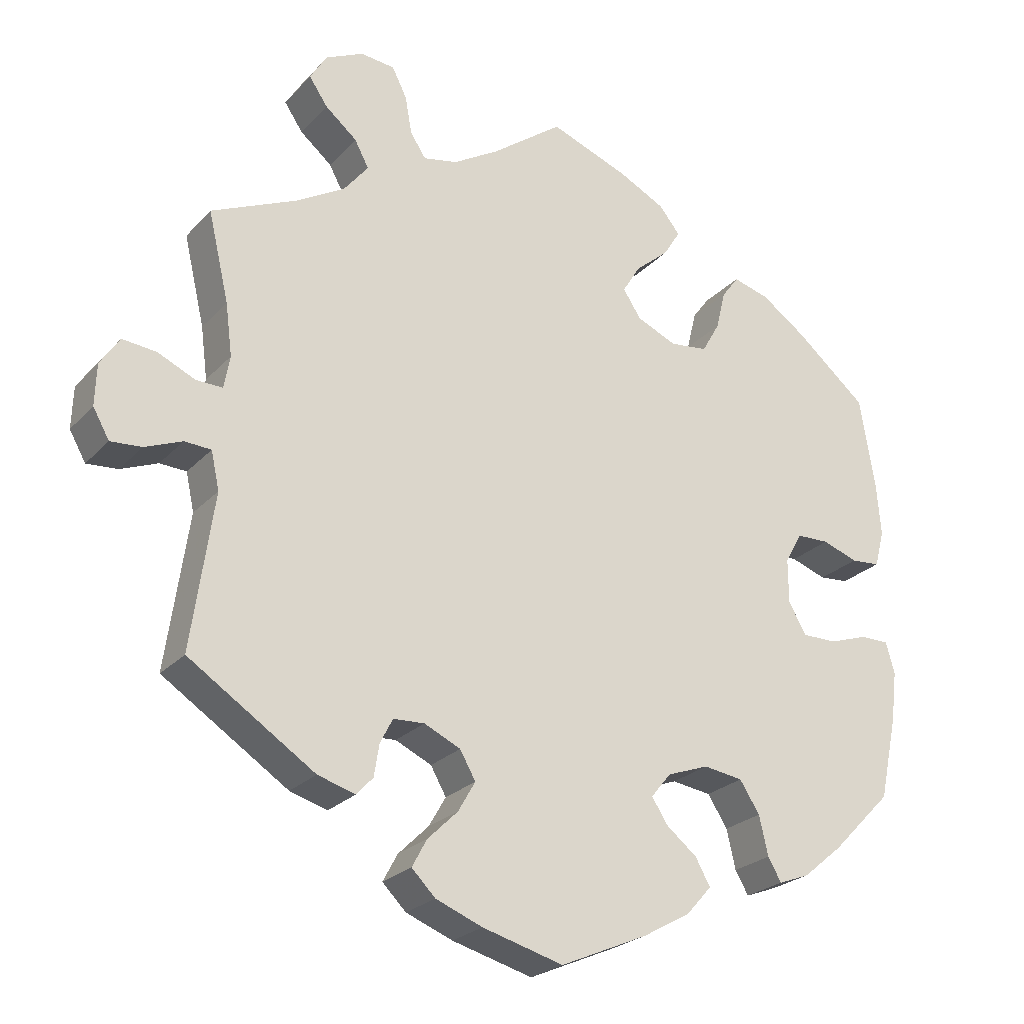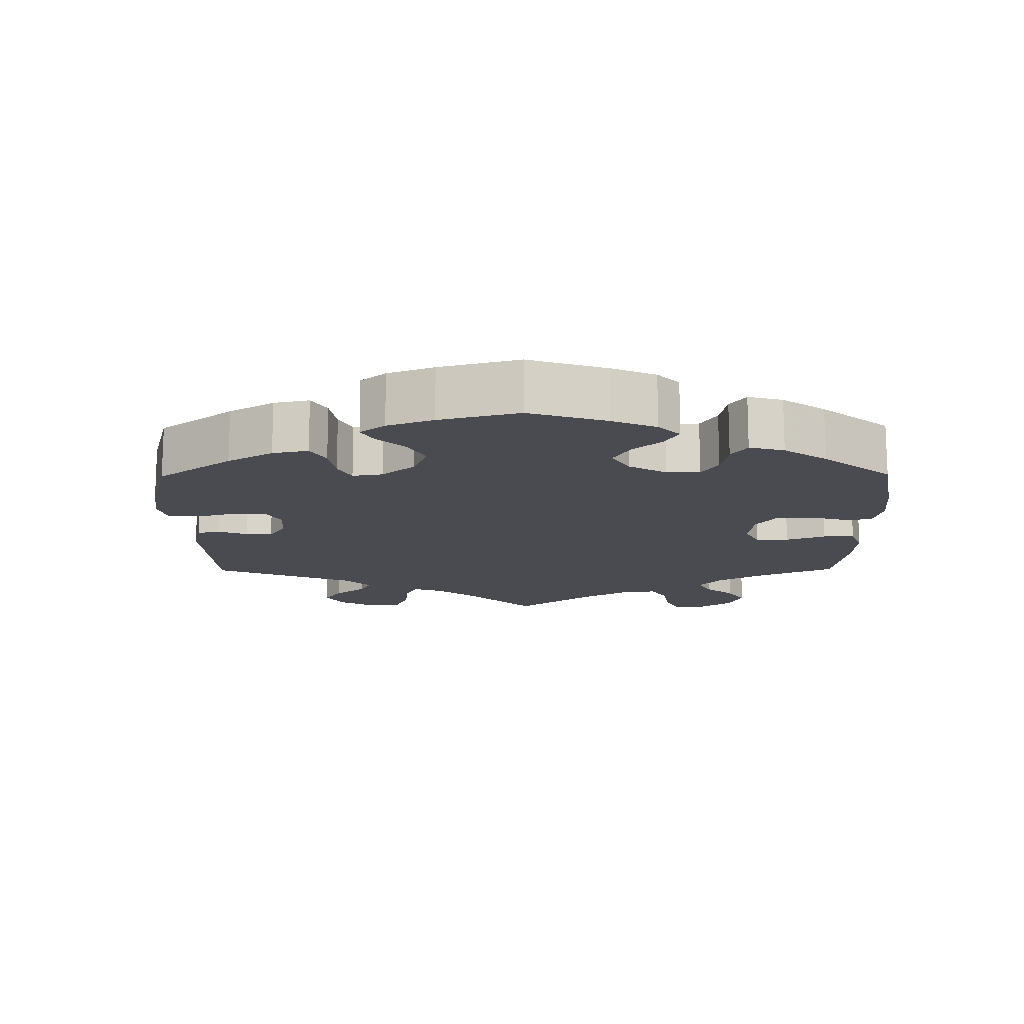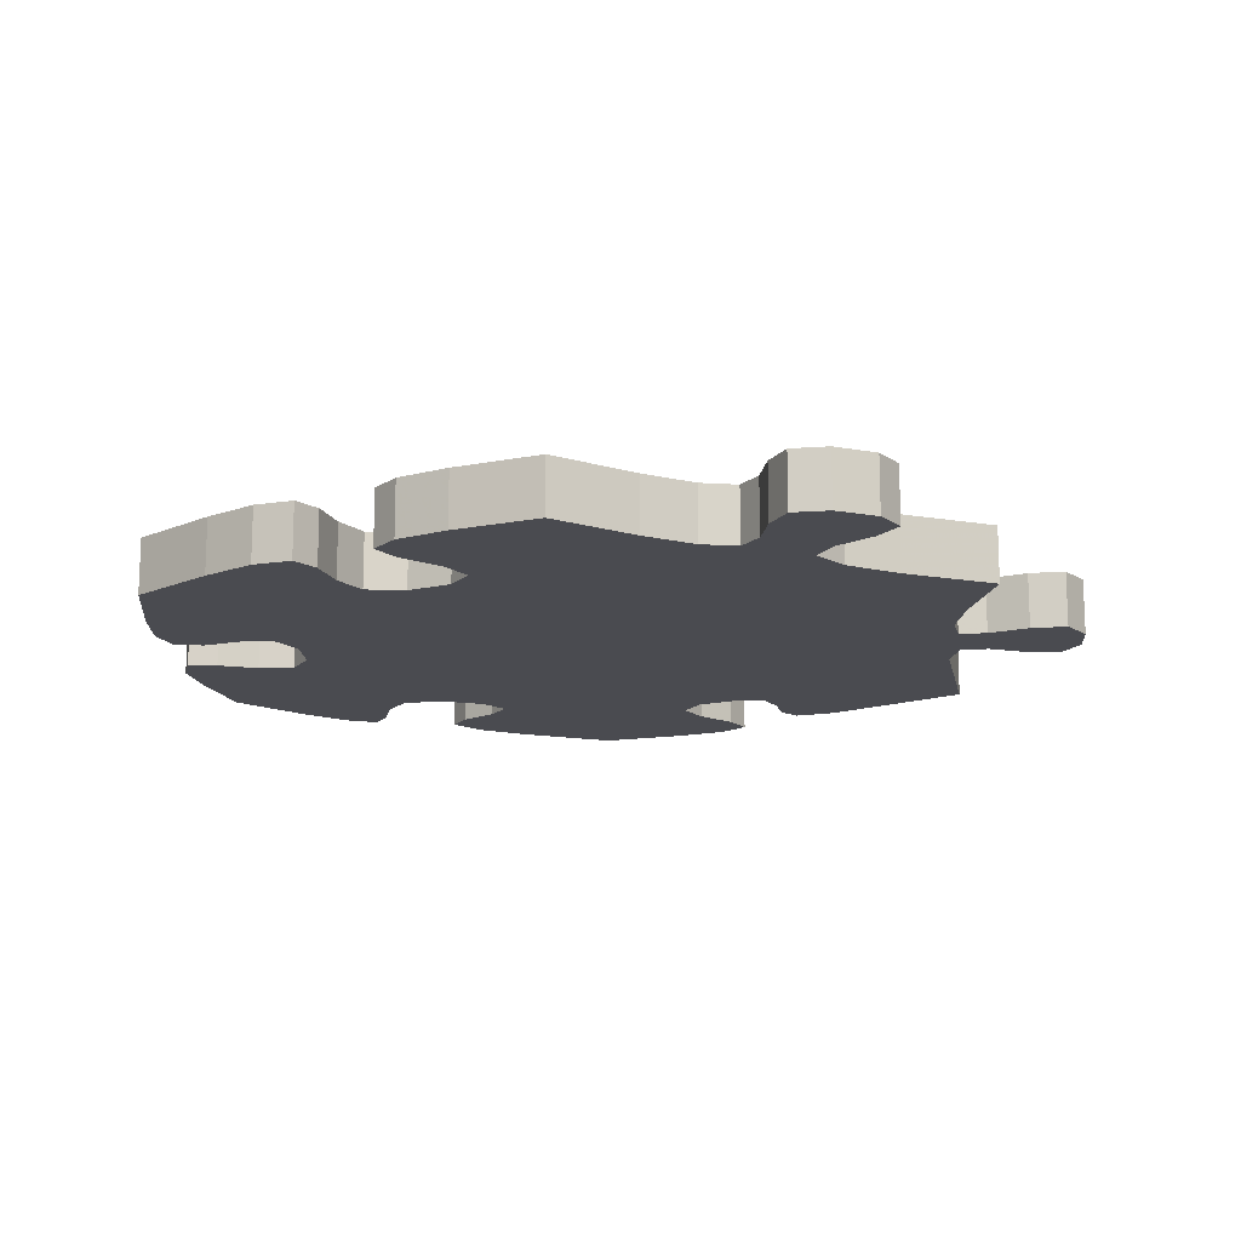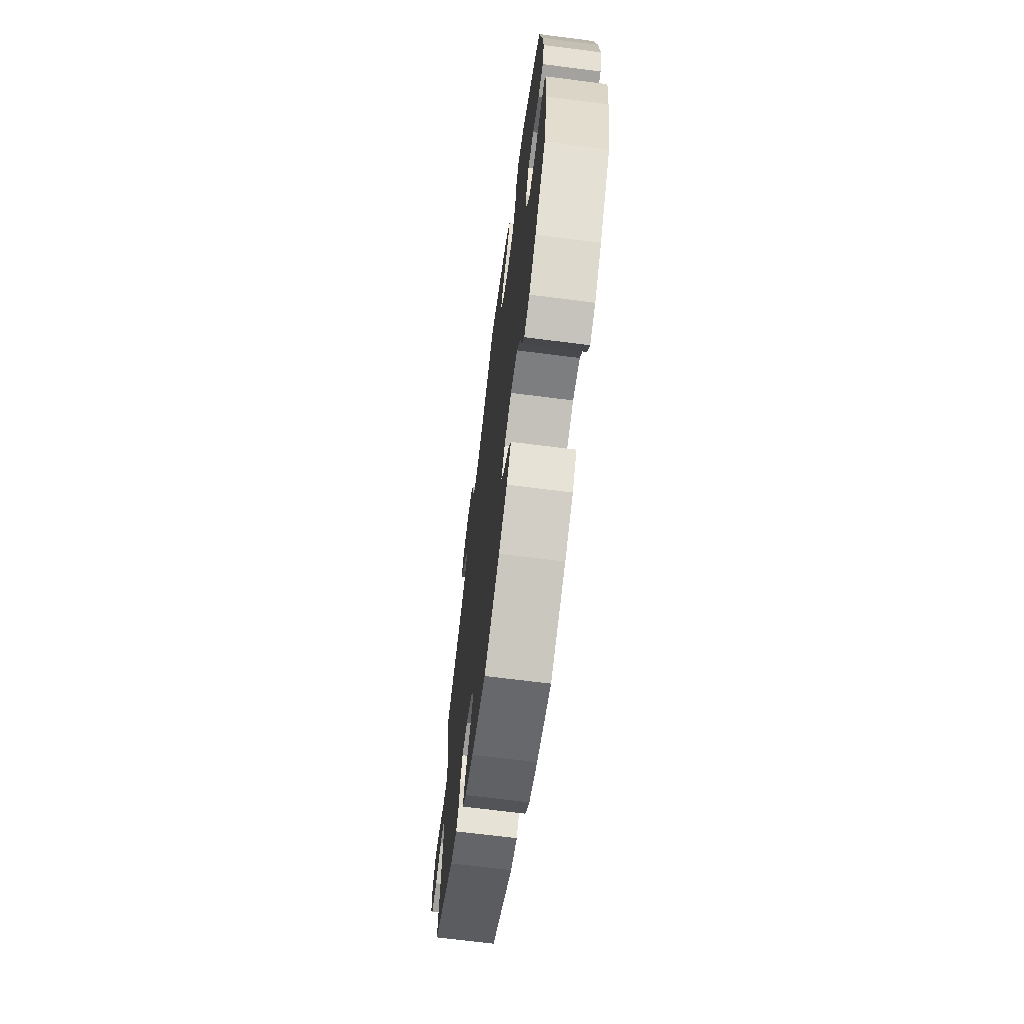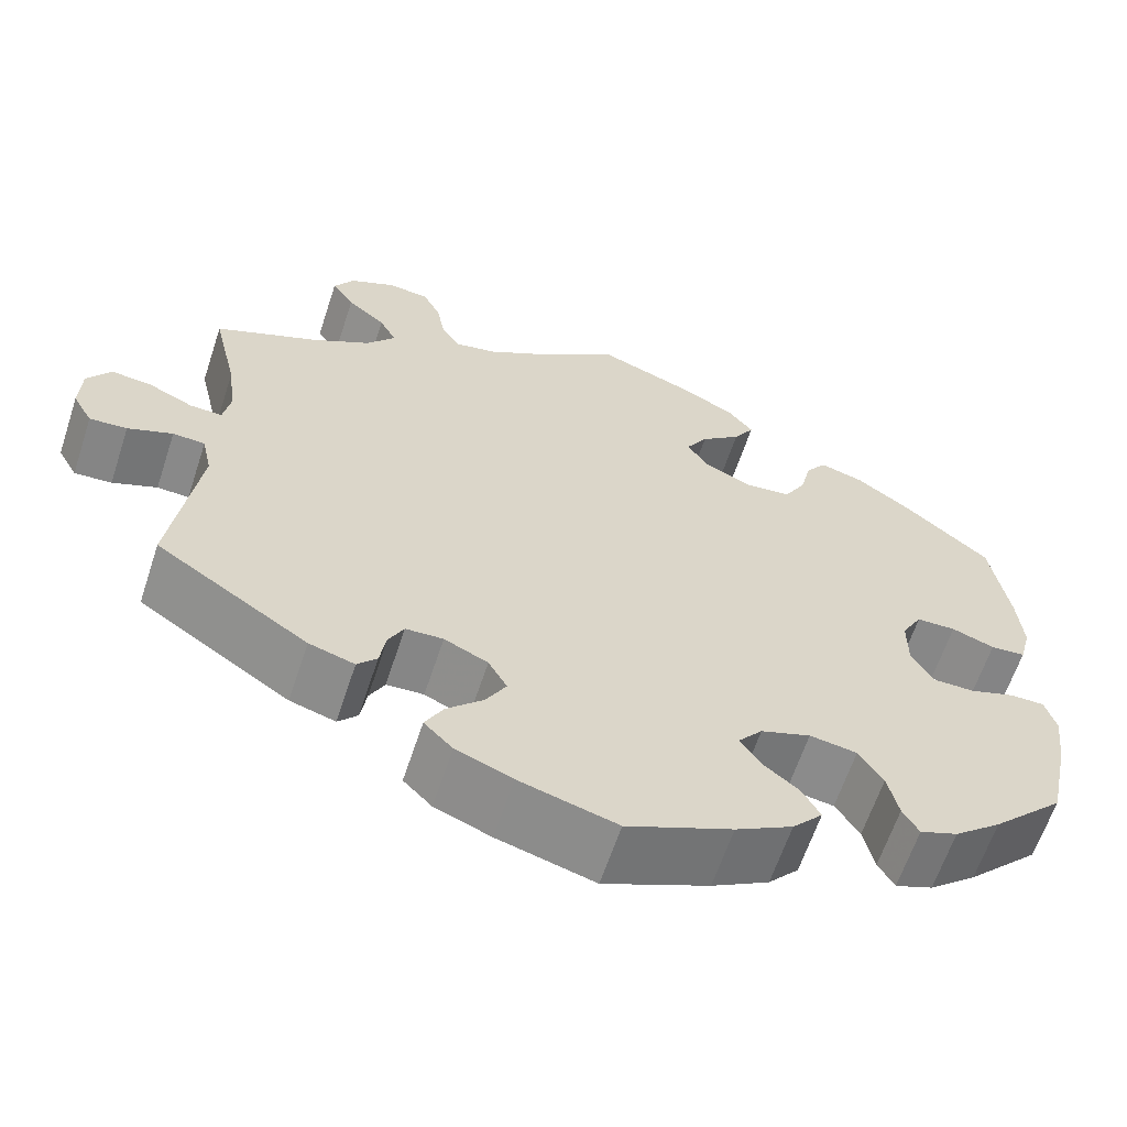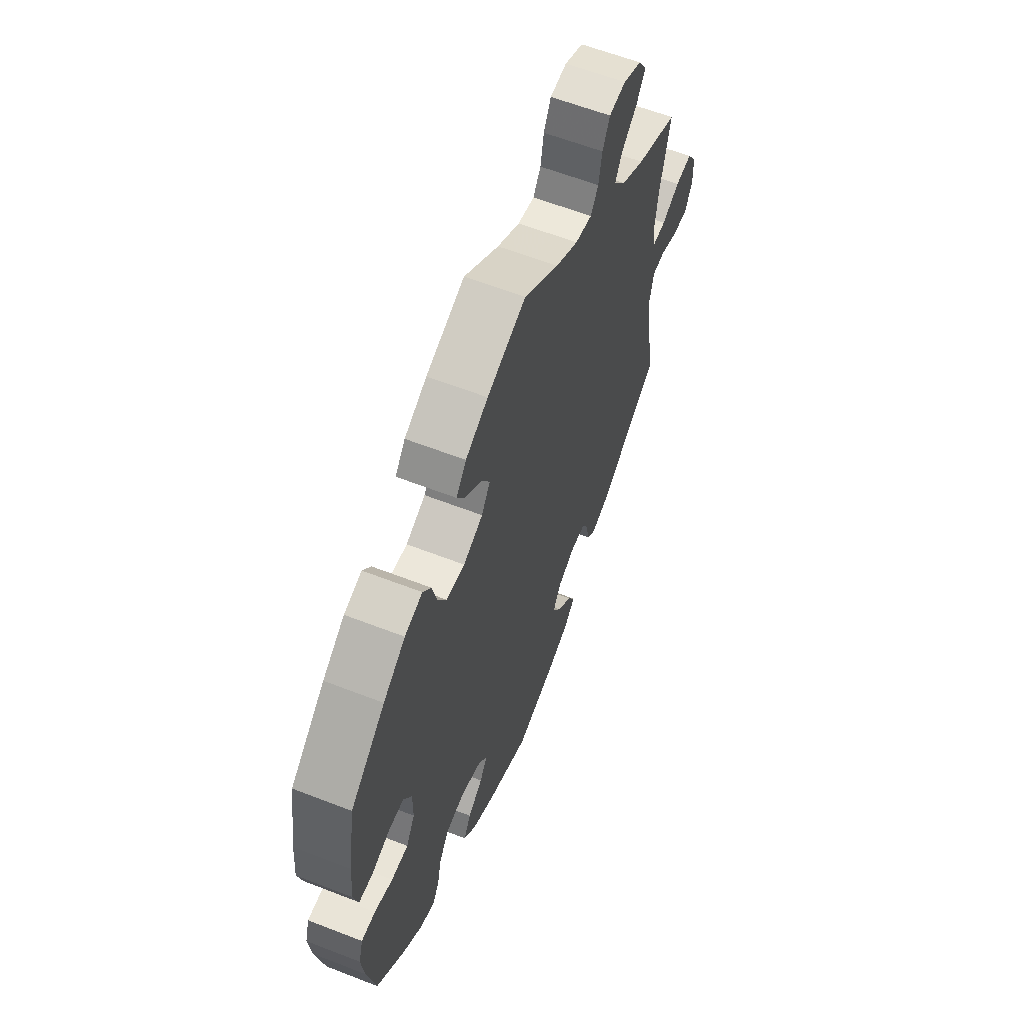
<metadata>
{"format":"obj","ext":"obj","renderer":"f3d","projection":"perspective","resolution":1024,"background":"white","views":[{"elev":-24.2,"azim":148.7,"up":"+Z"},{"elev":-14.6,"azim":-119.5,"up":"+Y"},{"elev":-14.4,"azim":2.9,"up":"+Y"},{"elev":-67.9,"azim":-97.3,"up":"+Z"},{"elev":-62.6,"azim":161.8,"up":"+Z"},{"elev":60.8,"azim":-68.3,"up":"+Z"}]}
</metadata>
<code>
v -0.405 0.07 0.37
v -0.344 0.07 0.413
v -0.295 0.07 0.427
v -0.272 0.07 0.396
v -0.259 0.07 0.343
v -0.235 0.07 0.301
v -0.184 0.07 0.295
v -0.13 0.07 0.319
v -0.106 0.07 0.356
v -0.13 0.07 0.395
v -0.175 0.07 0.433
v -0.198 0.07 0.47
v -0.17 0.07 0.505
v -0.108 0.07 0.537
v -0.001 0.07 0.578
v 0.095 0.07 0.507
v 0.157 0.07 0.47
v 0.203 0.07 0.461
v 0.224 0.07 0.493
v 0.233 0.07 0.544
v 0.253 0.07 0.584
v 0.299 0.07 0.589
v 0.35 0.07 0.565
v 0.373 0.07 0.528
v 0.348 0.07 0.491
v 0.305 0.07 0.455
v 0.286 0.07 0.419
v 0.319 0.07 0.378
v 0.384 0.07 0.34
v 0.5 0.07 0.289
v 0.472 0.07 0.169
v 0.463 0.07 0.099
v 0.471 0.07 0.055
v 0.507 0.07 0.056
v 0.557 0.07 0.079
v 0.603 0.07 0.084
v 0.629 0.07 0.045
v 0.631 0.07 -0.011
v 0.609 0.07 -0.05
v 0.567 0.07 -0.047
v 0.517 0.07 -0.027
v 0.481 0.07 -0.029
v 0.47 0.07 -0.08
v 0.5 0.07 -0.289
v 0.33 0.07 -0.401
v 0.279 0.07 -0.416
v 0.257 0.07 -0.392
v 0.25 0.07 -0.349
v 0.233 0.07 -0.316
v 0.191 0.07 -0.314
v 0.142 0.07 -0.337
v 0.121 0.07 -0.374
v 0.144 0.07 -0.414
v 0.185 0.07 -0.454
v 0.205 0.07 -0.491
v 0.173 0.07 -0.523
v 0.11 0.07 -0.548
v 0.001 0.07 -0.578
v -0.117 0.07 -0.527
v -0.181 0.07 -0.491
v -0.215 0.07 -0.453
v -0.195 0.07 -0.417
v -0.154 0.07 -0.384
v -0.132 0.07 -0.35
v -0.159 0.07 -0.317
v -0.215 0.07 -0.297
v -0.268 0.07 -0.305
v -0.295 0.07 -0.347
v -0.307 0.07 -0.4
v -0.325 0.07 -0.431
v -0.367 0.07 -0.415
v -0.42 0.07 -0.371
v -0.501 0.07 -0.289
v -0.525 0.07 -0.177
v -0.533 0.07 -0.11
v -0.521 0.07 -0.068
v -0.482 0.07 -0.068
v -0.431 0.07 -0.085
v -0.384 0.07 -0.085
v -0.36 0.07 -0.043
v -0.36 0.07 0.017
v -0.383 0.07 0.058
v -0.427 0.07 0.059
v -0.475 0.07 0.042
v -0.514 0.07 0.045
v -0.527 0.07 0.094
v -0.521 0.07 0.167
v -0.501 0.07 0.289
v -0.405 0 0.37
v -0.344 0 0.413
v -0.295 0 0.427
v -0.272 0 0.396
v -0.259 0 0.343
v -0.235 0 0.301
v -0.184 0 0.295
v -0.13 0 0.319
v -0.106 0 0.356
v -0.13 0 0.395
v -0.175 0 0.433
v -0.198 0 0.47
v -0.17 0 0.505
v -0.108 0 0.537
v -0.001 0 0.578
v 0.095 0 0.507
v 0.157 0 0.47
v 0.203 0 0.461
v 0.224 0 0.493
v 0.233 0 0.544
v 0.253 0 0.584
v 0.299 0 0.589
v 0.35 0 0.565
v 0.373 0 0.528
v 0.348 0 0.491
v 0.305 0 0.455
v 0.286 0 0.419
v 0.319 0 0.378
v 0.384 0 0.34
v 0.5 0 0.289
v 0.472 0 0.169
v 0.463 0 0.099
v 0.471 0 0.055
v 0.507 0 0.056
v 0.557 0 0.079
v 0.603 0 0.084
v 0.629 0 0.045
v 0.631 0 -0.011
v 0.609 0 -0.05
v 0.567 0 -0.047
v 0.517 0 -0.027
v 0.481 0 -0.029
v 0.47 0 -0.08
v 0.5 0 -0.289
v 0.33 0 -0.401
v 0.279 0 -0.416
v 0.257 0 -0.392
v 0.25 0 -0.349
v 0.233 0 -0.316
v 0.191 0 -0.314
v 0.142 0 -0.337
v 0.121 0 -0.374
v 0.144 0 -0.414
v 0.185 0 -0.454
v 0.205 0 -0.491
v 0.173 0 -0.523
v 0.11 0 -0.548
v 0.001 0 -0.578
v -0.117 0 -0.527
v -0.181 0 -0.491
v -0.215 0 -0.453
v -0.195 0 -0.417
v -0.154 0 -0.384
v -0.132 0 -0.35
v -0.159 0 -0.317
v -0.215 0 -0.297
v -0.268 0 -0.305
v -0.295 0 -0.347
v -0.307 0 -0.4
v -0.325 0 -0.431
v -0.367 0 -0.415
v -0.42 0 -0.371
v -0.501 0 -0.289
v -0.525 0 -0.177
v -0.533 0 -0.11
v -0.521 0 -0.068
v -0.482 0 -0.068
v -0.431 0 -0.085
v -0.384 0 -0.085
v -0.36 0 -0.043
v -0.36 0 0.017
v -0.383 0 0.058
v -0.427 0 0.059
v -0.475 0 0.042
v -0.514 0 0.045
v -0.527 0 0.094
v -0.521 0 0.167
v -0.501 0 0.289
f 83 84 85 86
f 82 83 86 87
f 75 76 77 78
f 75 78 79
f 74 75 79
f 73 74 79
f 72 73 79
f 71 72 79 80
f 68 69 70 71
f 67 68 71 80
f 60 61 62 63
f 60 63 64
f 59 60 64
f 58 59 64
f 57 58 64
f 56 57 64 65
f 53 54 55 56
f 52 53 56 65
f 45 46 47 48
f 43 44 45 48
f 42 43 48 49
f 38 39 40 41
f 38 41 42
f 37 38 42
f 34 35 36 37
f 33 34 37 42
f 32 33 42 49
f 29 30 31
f 28 29 31 32
f 27 28 32 49
f 23 24 25 26
f 23 26 27
f 22 23 27
f 19 20 21 22
f 18 19 22 27
f 17 18 27 49
f 13 14 15 16
f 10 11 12 13
f 9 10 13 16
f 8 9 16 17
f 2 3 4 5
f 2 5 6
f 1 2 6
f 82 87 88 1
f 66 67 80 81
f 52 65 66 81
f 51 52 81 82
f 50 51 82 1
f 8 17 49 50
f 7 8 50
f 6 7 50
f 1 6 50
f 174 173 172 171
f 175 174 171 170
f 166 165 164 163
f 167 166 163
f 167 163 162
f 167 162 161
f 167 161 160
f 168 167 160 159
f 159 158 157 156
f 168 159 156 155
f 151 150 149 148
f 152 151 148
f 152 148 147
f 152 147 146
f 152 146 145
f 153 152 145 144
f 144 143 142 141
f 153 144 141 140
f 136 135 134 133
f 136 133 132 131
f 137 136 131 130
f 129 128 127 126
f 130 129 126
f 130 126 125
f 125 124 123 122
f 130 125 122 121
f 137 130 121 120
f 119 118 117
f 120 119 117 116
f 137 120 116 115
f 114 113 112 111
f 115 114 111
f 115 111 110
f 110 109 108 107
f 115 110 107 106
f 137 115 106 105
f 104 103 102 101
f 101 100 99 98
f 104 101 98 97
f 105 104 97 96
f 93 92 91 90
f 94 93 90
f 94 90 89
f 89 176 175 170
f 169 168 155 154
f 169 154 153 140
f 170 169 140 139
f 89 170 139 138
f 138 137 105 96
f 138 96 95
f 138 95 94
f 138 94 89
f 1 89 90 2
f 2 90 91 3
f 3 91 92 4
f 4 92 93 5
f 5 93 94 6
f 6 94 95 7
f 7 95 96 8
f 8 96 97 9
f 9 97 98 10
f 10 98 99 11
f 11 99 100 12
f 12 100 101 13
f 13 101 102 14
f 14 102 103 15
f 15 103 104 16
f 16 104 105 17
f 17 105 106 18
f 18 106 107 19
f 19 107 108 20
f 20 108 109 21
f 21 109 110 22
f 22 110 111 23
f 23 111 112 24
f 24 112 113 25
f 25 113 114 26
f 26 114 115 27
f 27 115 116 28
f 28 116 117 29
f 29 117 118 30
f 30 118 119 31
f 31 119 120 32
f 32 120 121 33
f 33 121 122 34
f 34 122 123 35
f 35 123 124 36
f 36 124 125 37
f 37 125 126 38
f 38 126 127 39
f 39 127 128 40
f 40 128 129 41
f 41 129 130 42
f 42 130 131 43
f 43 131 132 44
f 44 132 133 45
f 45 133 134 46
f 46 134 135 47
f 47 135 136 48
f 48 136 137 49
f 49 137 138 50
f 50 138 139 51
f 51 139 140 52
f 52 140 141 53
f 53 141 142 54
f 54 142 143 55
f 55 143 144 56
f 56 144 145 57
f 57 145 146 58
f 58 146 147 59
f 59 147 148 60
f 60 148 149 61
f 61 149 150 62
f 62 150 151 63
f 63 151 152 64
f 64 152 153 65
f 65 153 154 66
f 66 154 155 67
f 67 155 156 68
f 68 156 157 69
f 69 157 158 70
f 70 158 159 71
f 71 159 160 72
f 72 160 161 73
f 73 161 162 74
f 74 162 163 75
f 75 163 164 76
f 76 164 165 77
f 77 165 166 78
f 78 166 167 79
f 79 167 168 80
f 80 168 169 81
f 81 169 170 82
f 82 170 171 83
f 83 171 172 84
f 84 172 173 85
f 85 173 174 86
f 86 174 175 87
f 87 175 176 88
f 88 176 89 1

</code>
